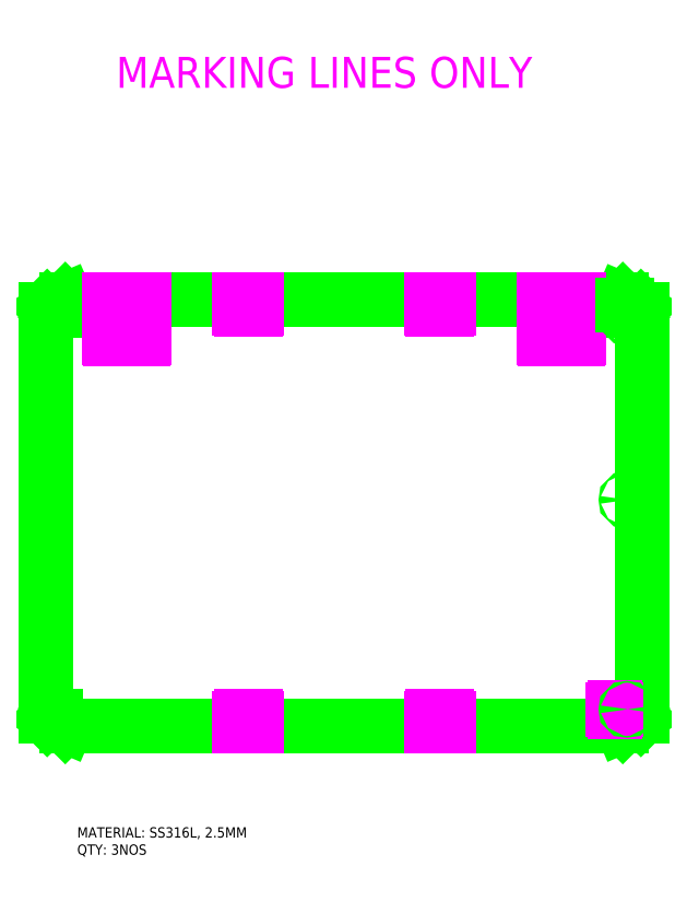
<metadata>
{"format":"dxf","ext":"dxf","renderer":"ezdxf+matplotlib","layout":"modelspace","background":"white","min_lineweight":24,"dpi":150}
</metadata>
<code>
0
SECTION
2
ENTITIES
0
LINE
8
LaserCutting
10
3136
20
1319
30
0
11
3162
21
1345
31
0
0
LINE
8
LaserCutting
10
3162
20
1345
30
0
11
3164
21
1349
31
0
0
LINE
8
LaserCutting
10
3164
20
1349
30
0
11
3181
21
1349
31
0
0
LINE
8
LaserCutting
10
3181
20
1349
30
0
11
3183
21
1345
31
0
0
LINE
8
LaserCutting
10
3189
20
1340
30
0
11
3183
21
1345
31
0
0
LINE
8
LaserCutting
10
3192
20
1347
30
0
11
3192
21
2531
31
0
0
LINE
8
LaserCutting
10
3189
20
2538
30
0
11
3183
21
2532
31
0
0
LINE
8
LaserCutting
10
3183
20
2532
30
0
11
3181
21
2529
31
0
0
LINE
8
LaserCutting
10
3164
20
2529
30
0
11
3181
21
2529
31
0
0
LINE
8
LaserCutting
10
3164
20
2529
30
0
11
3162
21
2532
31
0
0
LINE
8
LaserCutting
10
3162
20
2532
30
0
11
3136
21
2558
31
0
0
LINE
8
LaserCutting
10
3136
20
2558
30
0
11
3134
21
2559
31
0
0
LINE
8
LaserCutting
10
1514
20
2559
30
0
11
3134
21
2559
31
0
0
LINE
8
LaserCutting
10
1514
20
2559
30
0
11
1512
21
2558
31
0
0
LINE
8
LaserCutting
10
1512
20
2558
30
0
11
1486
21
2532
31
0
0
LINE
8
LaserCutting
10
1486
20
2532
30
0
11
1483
21
2529
31
0
0
LINE
8
LaserCutting
10
1483
20
2529
30
0
11
1467
21
2529
31
0
0
LINE
8
LaserCutting
10
1467
20
2529
30
0
11
1464
21
2532
31
0
0
LINE
8
LaserCutting
10
1464
20
2532
30
0
11
1459
21
2538
31
0
0
LINE
8
LaserCutting
10
1456
20
2531
30
0
11
1456
21
1347
31
0
0
LINE
8
LaserCutting
10
1459
20
1340
30
0
11
1464
21
1345
31
0
0
LINE
8
LaserCutting
10
1464
20
1345
30
0
11
1467
21
1349
31
0
0
LINE
8
LaserCutting
10
1483
20
1349
30
0
11
1467
21
1349
31
0
0
LINE
8
LaserCutting
10
1483
20
1349
30
0
11
1486
21
1345
31
0
0
LINE
8
LaserCutting
10
1486
20
1345
30
0
11
1512
21
1319
31
0
0
LINE
8
LaserCutting
10
1512
20
1319
30
0
11
1514
21
1318
31
0
0
LINE
8
LaserCutting
10
3134
20
1318
30
0
11
1514
21
1318
31
0
0
LINE
8
LaserCutting
10
3134
20
1318
30
0
11
3136
21
1319
31
0
0
ARC
8
LaserCutting
10
3182
20
1347
30
0
40
10
50
315
51
0
0
ARC
8
LaserCutting
10
3182
20
2531
30
0
40
10
50
0
51
45
0
ARC
8
LaserCutting
10
1466
20
2531
30
0
40
10
50
135
51
180
0
ARC
8
LaserCutting
10
1466
20
1347
30
0
40
10
50
180
51
225
0
MTEXT
8
0
10
1546
20
1024
30
0
11
1
21
0
31
0
40
30
41
918.3
71
1
72
5
1
{MATERIAL: SS316L, 2.5MM\PQTY: 3NOS}
7
Standard
73
1
0
LINE
8
Marking
10
2577
20
1342
30
0
11
2577
21
1318
31
0
0
LINE
8
Marking
10
2623
20
1347
30
0
11
2582
21
1347
31
0
0
LINE
8
Marking
10
2628
20
1318
30
0
11
2628
21
1342
31
0
0
LINE
8
Marking
10
2019
20
1342
30
0
11
2019
21
1318
31
0
0
LINE
8
Marking
10
2065
20
1347
30
0
11
2024
21
1347
31
0
0
LINE
8
Marking
10
2070
20
1318
30
0
11
2070
21
1342
31
0
0
LINE
8
Marking
10
2628
20
2535
30
0
11
2628
21
2559
31
0
0
LINE
8
Marking
10
2583
20
2530
30
0
11
2623
21
2530
31
0
0
LINE
8
Marking
10
2578
20
2559
30
0
11
2578
21
2535
31
0
0
LINE
8
Marking
10
2025
20
2530
30
0
11
2065
21
2530
31
0
0
LINE
8
Marking
10
2020
20
2559
30
0
11
2020
21
2535
31
0
0
LINE
8
Marking
10
2070
20
2535
30
0
11
2070
21
2559
31
0
0
ARC
8
Marking
10
2582
20
1342
30
0
40
5
50
90
51
180
0
ARC
8
Marking
10
2623
20
1342
30
0
40
5
50
0
51
90
0
ARC
8
Marking
10
2024
20
1342
30
0
40
5
50
90
51
180
0
ARC
8
Marking
10
2065
20
1342
30
0
40
5
50
0
51
90
0
ARC
8
Marking
10
2623
20
2535
30
0
40
5
50
270
51
0
0
ARC
8
Marking
10
2583
20
2535
30
0
40
5
50
180
51
270
0
ARC
8
Marking
10
2025
20
2535
30
0
40
5
50
180
51
270
0
ARC
8
Marking
10
2065
20
2535
30
0
40
5
50
270
51
0
0
LINE
8
Marking
10
1640
20
2559
30
0
11
1640
21
2449
31
0
0
LINE
8
Marking
10
1742
20
2559
30
0
11
1742
21
2449
31
0
0
LINE
8
Marking
10
1643
20
2446
30
0
11
1739
21
2446
31
0
0
ARC
8
Marking
10
1643
20
2449
30
0
40
3
50
180
51
270
0
ARC
8
Marking
10
1739
20
2449
30
0
40
3
50
270
51
5.09e-14
0
LINE
8
Marking
10
3008
20
2559
30
0
11
3008
21
2449
31
0
0
LINE
8
Marking
10
2906
20
2559
30
0
11
2906
21
2449
31
0
0
LINE
8
Marking
10
3005
20
2446
30
0
11
2909
21
2446
31
0
0
ARC
8
Marking
10
3005
20
2449
30
0
40
3
50
270
51
0
0
ARC
8
Marking
10
2909
20
2449
30
0
40
3
50
180
51
270
0
MTEXT
8
0
10
1660
20
3266
30
0
11
1
21
0
31
0
40
90
41
3507
71
1
72
5
1
{MARKING LINES ONLY}
7
Standard
73
1
0
LINE
8
Marking
10
3112
20
1362
30
0
11
3112
21
1372
31
0
0
LINE
8
Marking
10
3117
20
1367
30
0
11
3107
21
1367
31
0
0
LINE
8
LaserCutting
10
3136
20
2545
30
0
11
3149
21
2545
31
0
0
CIRCLE
8
LaserCutting
10
3148
20
2510
30
0
40
2.58
0
CIRCLE
8
LaserCutting
10
3148
20
1977
30
0
40
2.58
0
CIRCLE
8
LaserCutting
10
3148
20
1367
30
0
40
2.58
0
ENDSEC
0
EOF

</code>
